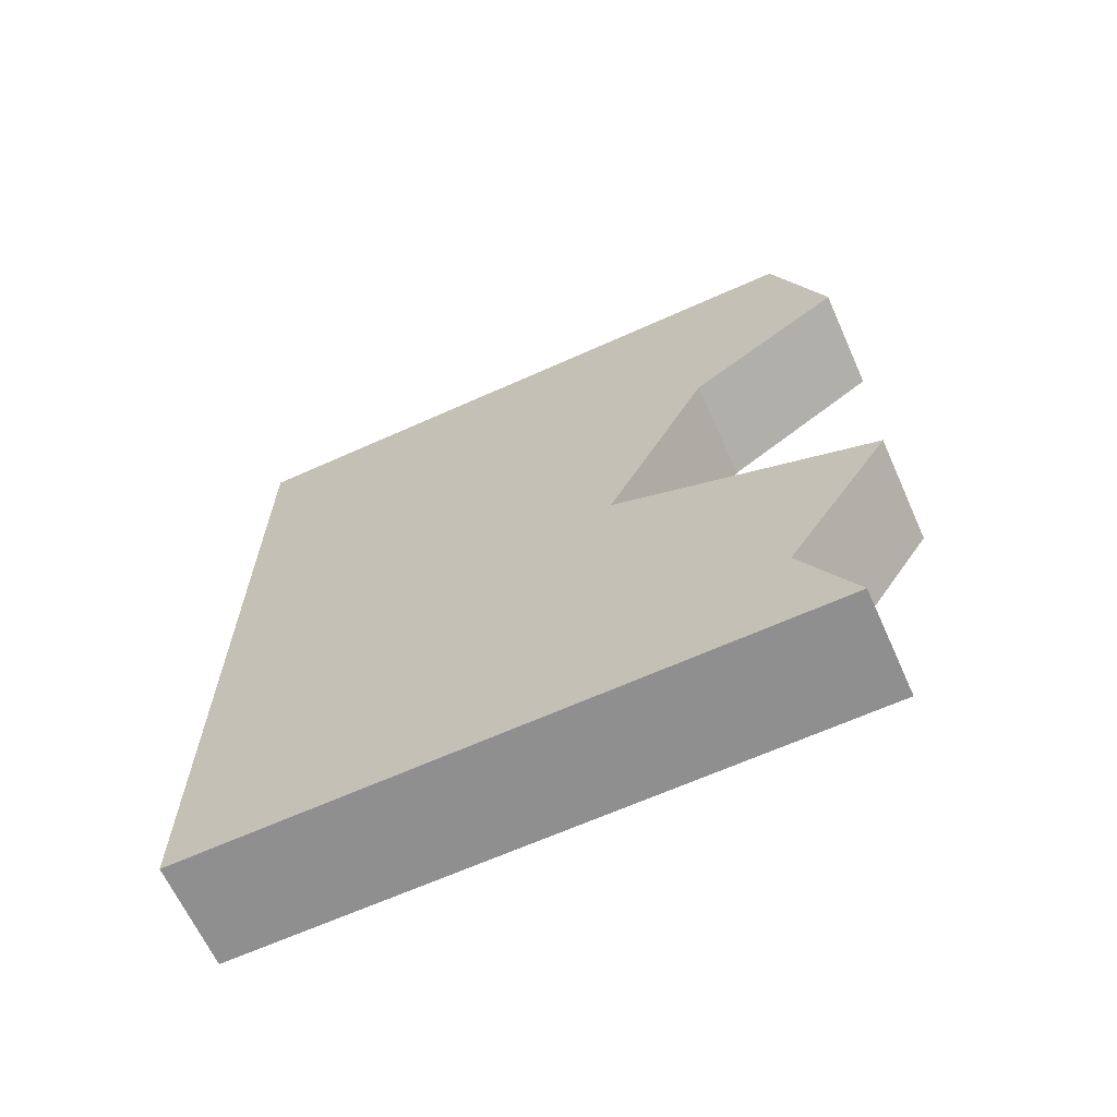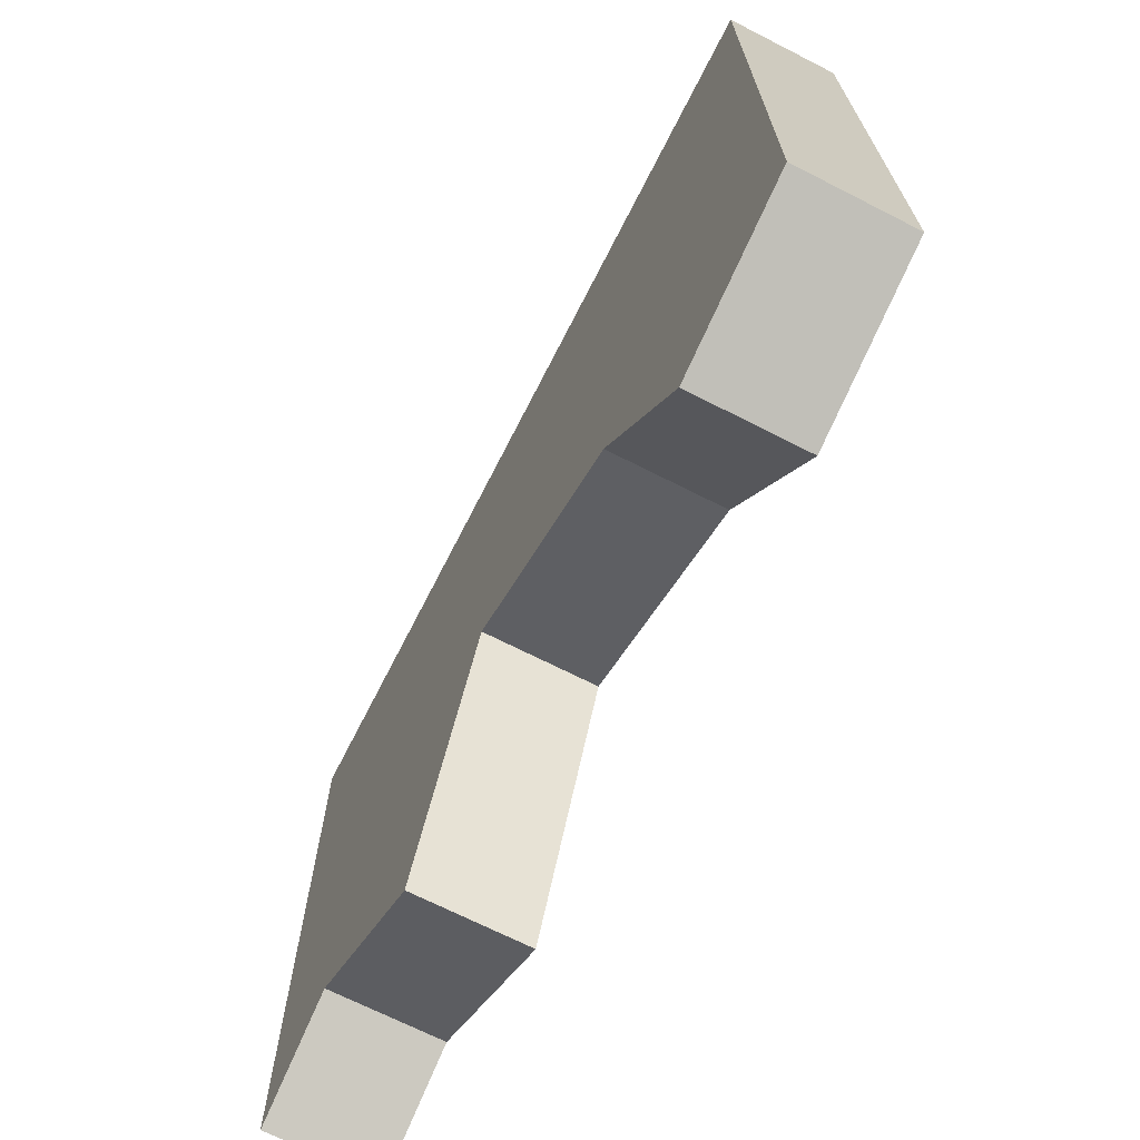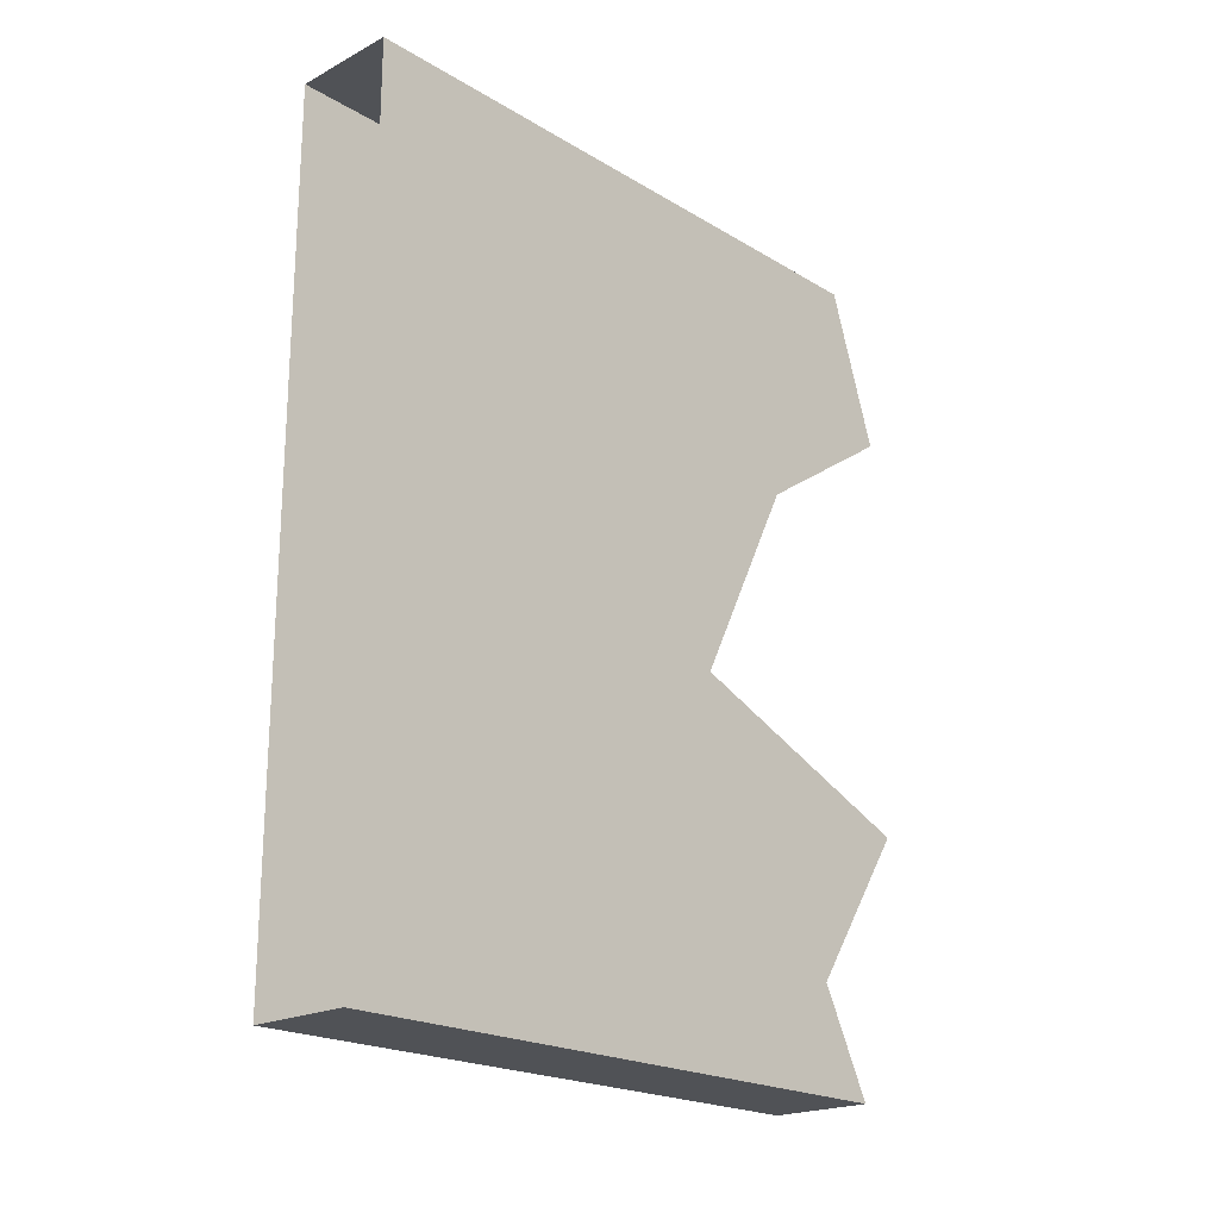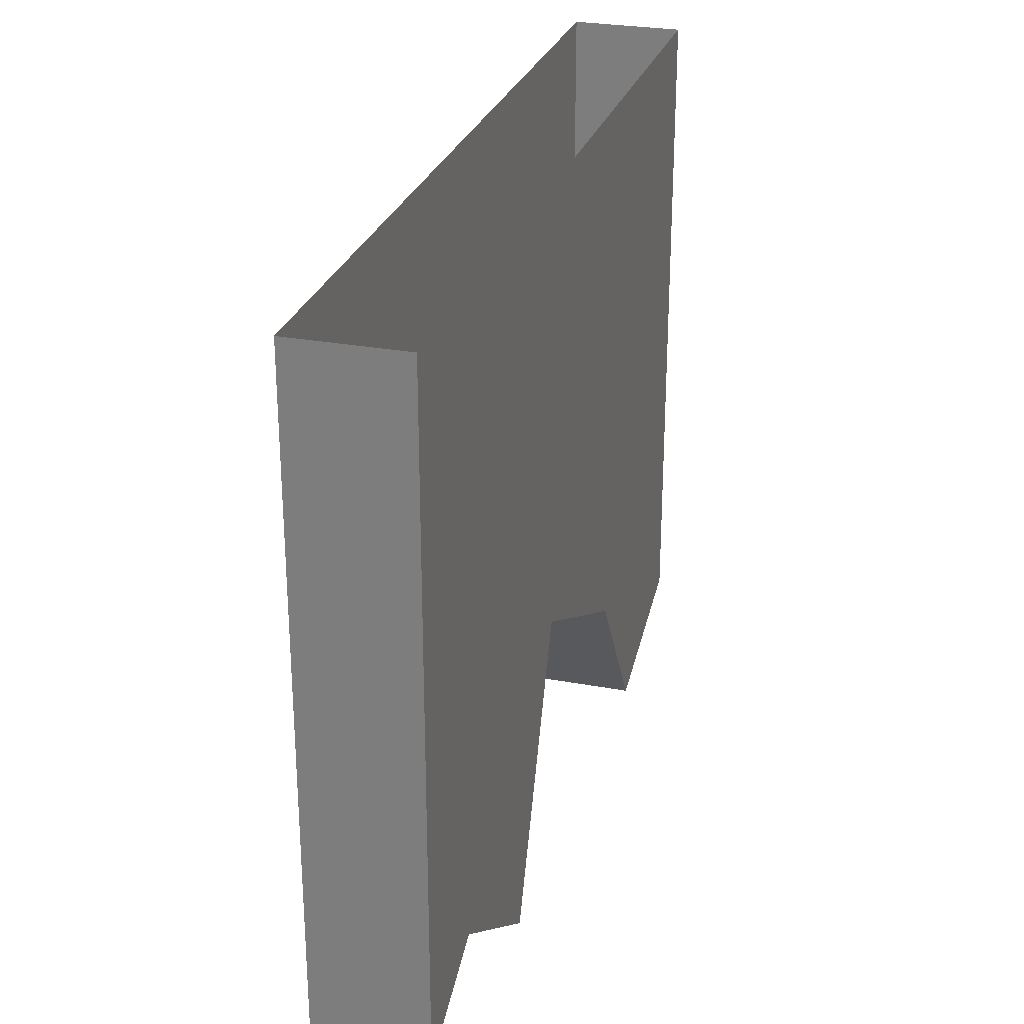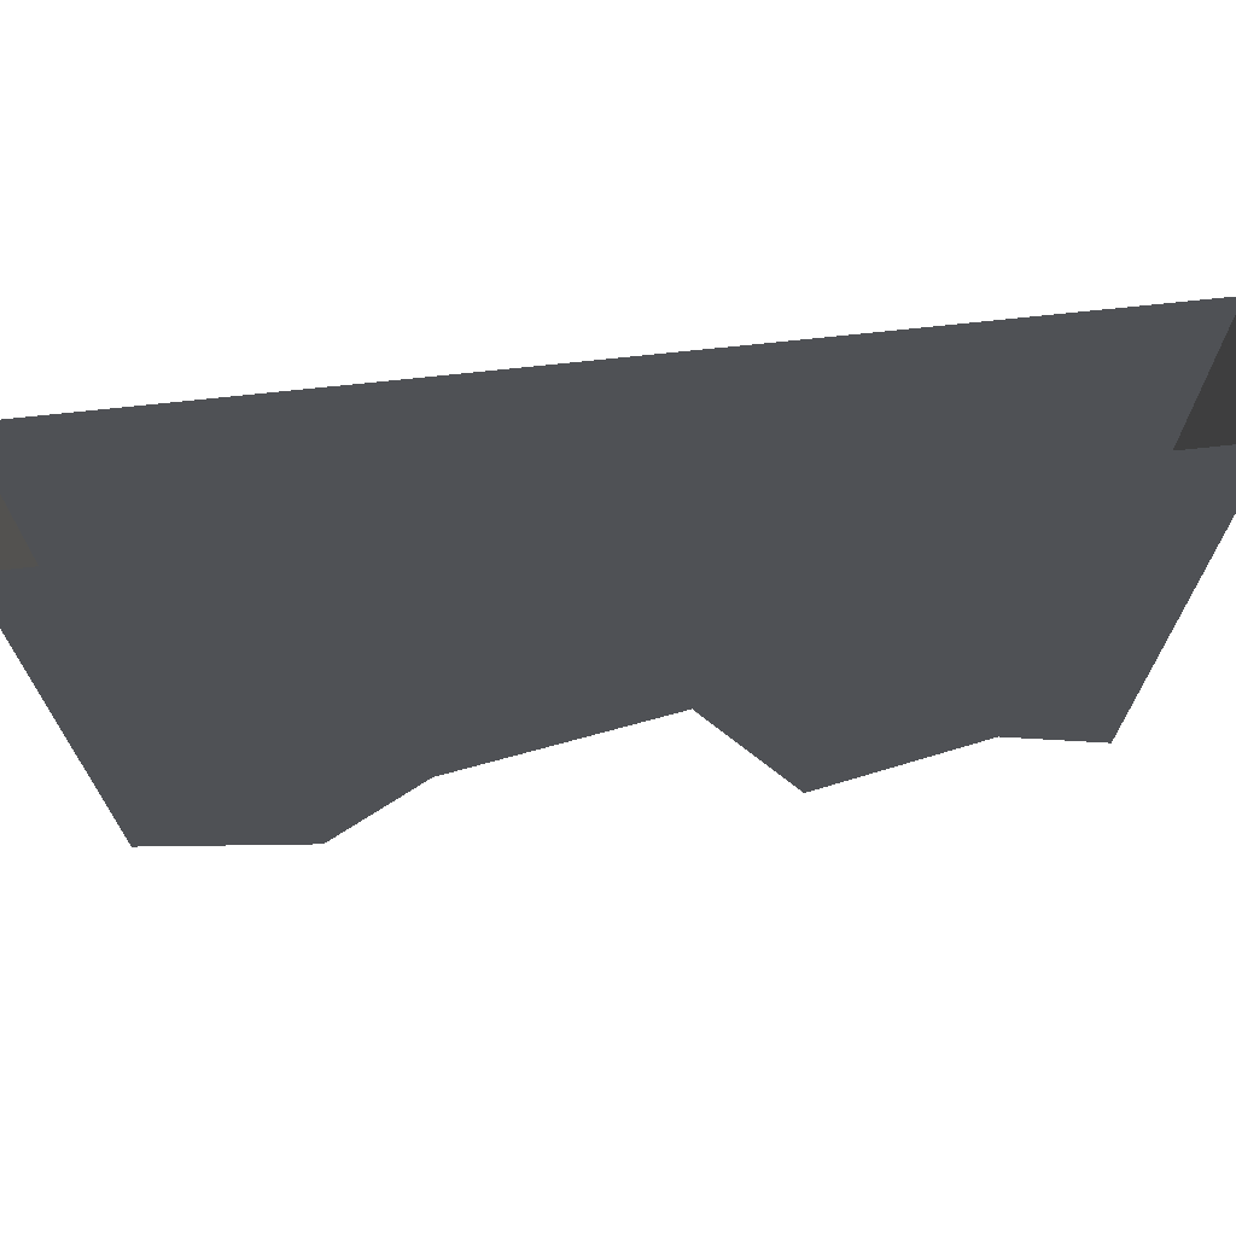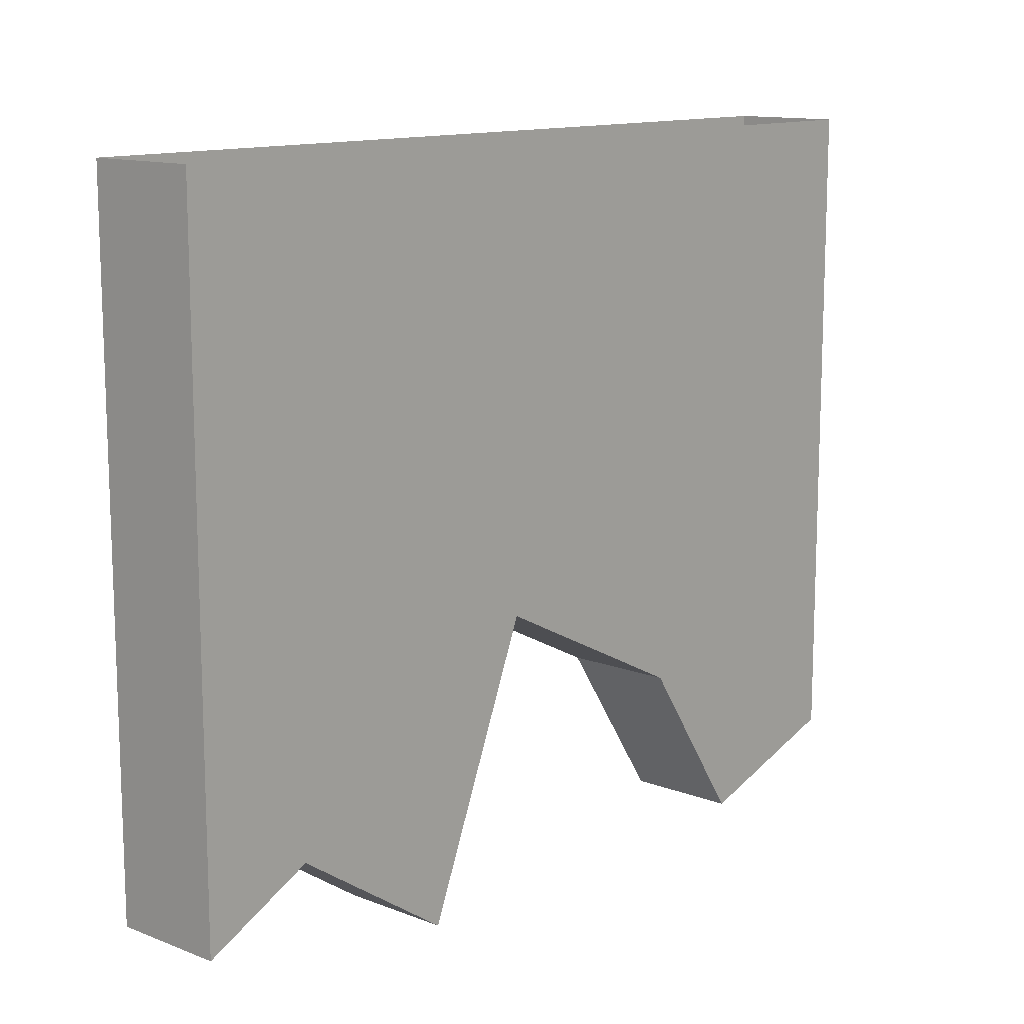
<metadata>
{"format":"obj","ext":"obj","renderer":"f3d","projection":"perspective","resolution":1024,"background":"white","views":[{"elev":-65.4,"azim":-65.7,"up":"+Z"},{"elev":-69.4,"azim":-27.0,"up":"+Y"},{"elev":-20.8,"azim":-136.9,"up":"+Z"},{"elev":27.5,"azim":-164.0,"up":"+Y"},{"elev":69.4,"azim":83.7,"up":"+Y"},{"elev":12.7,"azim":-138.3,"up":"+Y"}]}
</metadata>
<code>
v -0.375 -0.6875 -0.375
v -0.5 -0.6875 -0.375
v -0.5 -0.75 -0.5
v -0.375 -0.75 -0.5
v -0.375 0 -0.5
v -0.375 -0.8125 -0.1875
v -0.5 -0.8125 -0.1875
v -0.5 0 -0.5
v -0.375 -0.5 -0.0625
v -0.375 -0.625 0.1875
v -0.5 -0.5 -0.0625
v -0.5 -0.625 0.1875
v -0.5 0 0.5
v -0.5 -0.8125 0.3125
v -0.5 -0.75 0.5
v -0.375 -0.75 0.5
v -0.375 0 0.5
v -0.375 -0.8125 0.3125
f 1 2 3
f 1 3 4
f 1 4 5
f 1 5 6
f 1 6 7
f 1 7 2
f 2 7 8
f 2 8 3
f 3 8 5
f 3 5 4
f 9 6 5
f 9 5 10
f 9 10 11
f 9 11 7
f 9 7 6
f 8 7 11
f 8 11 12
f 8 12 13
f 13 12 14
f 13 14 15
f 13 15 16
f 13 16 17
f 17 16 18
f 17 18 10
f 17 10 5
f 10 12 11
f 12 10 14
f 14 10 18
f 14 18 16
f 14 16 15

</code>
